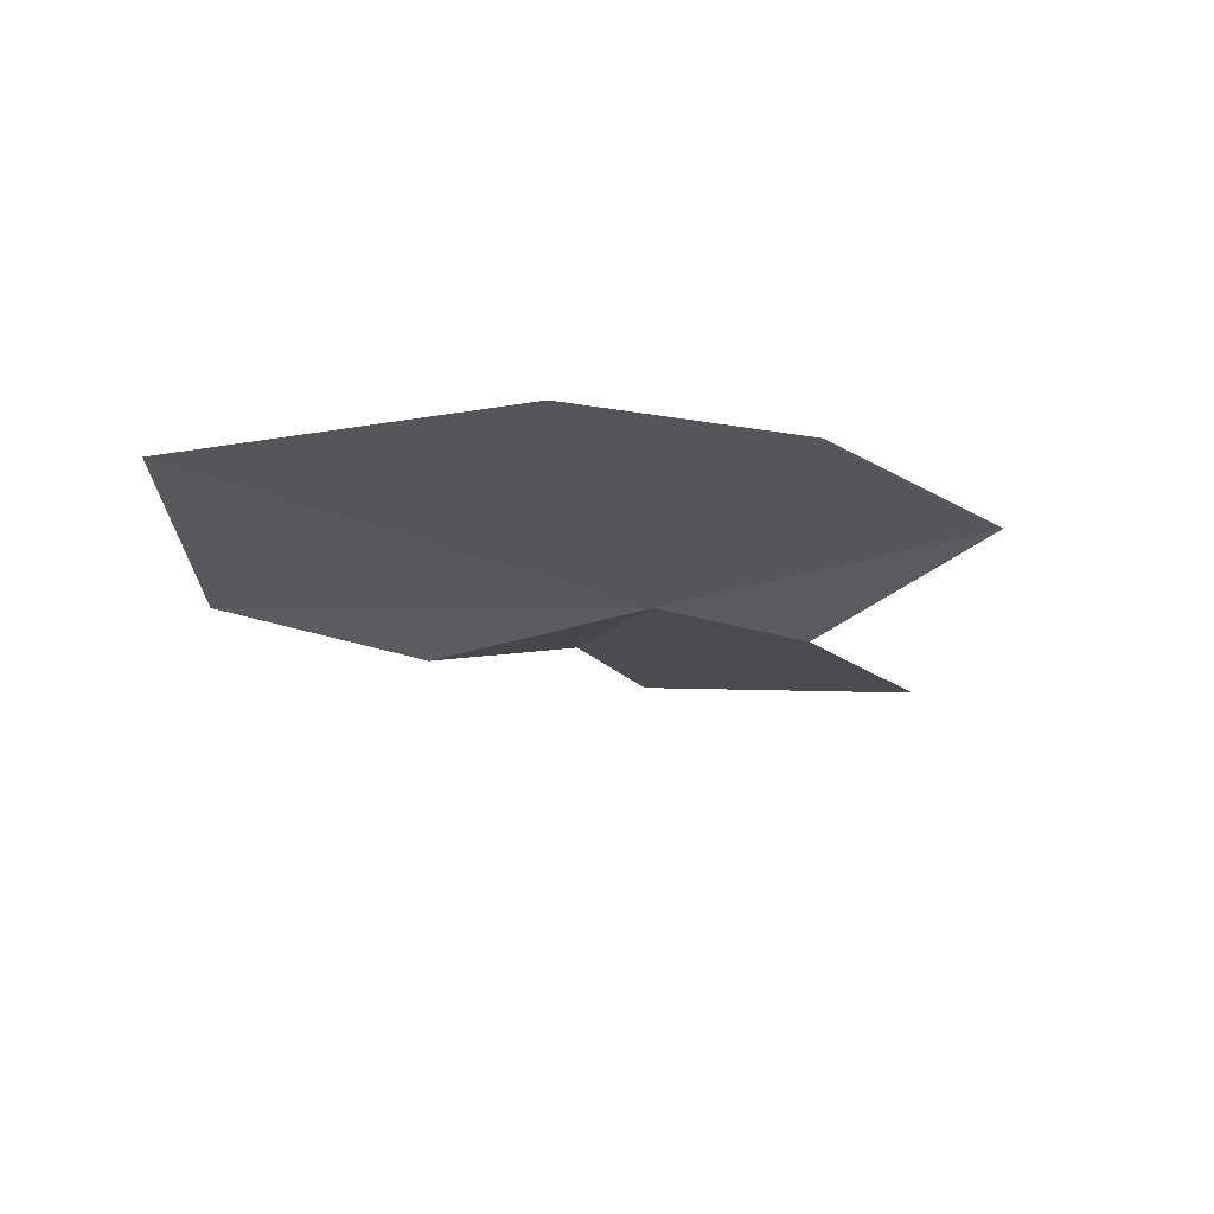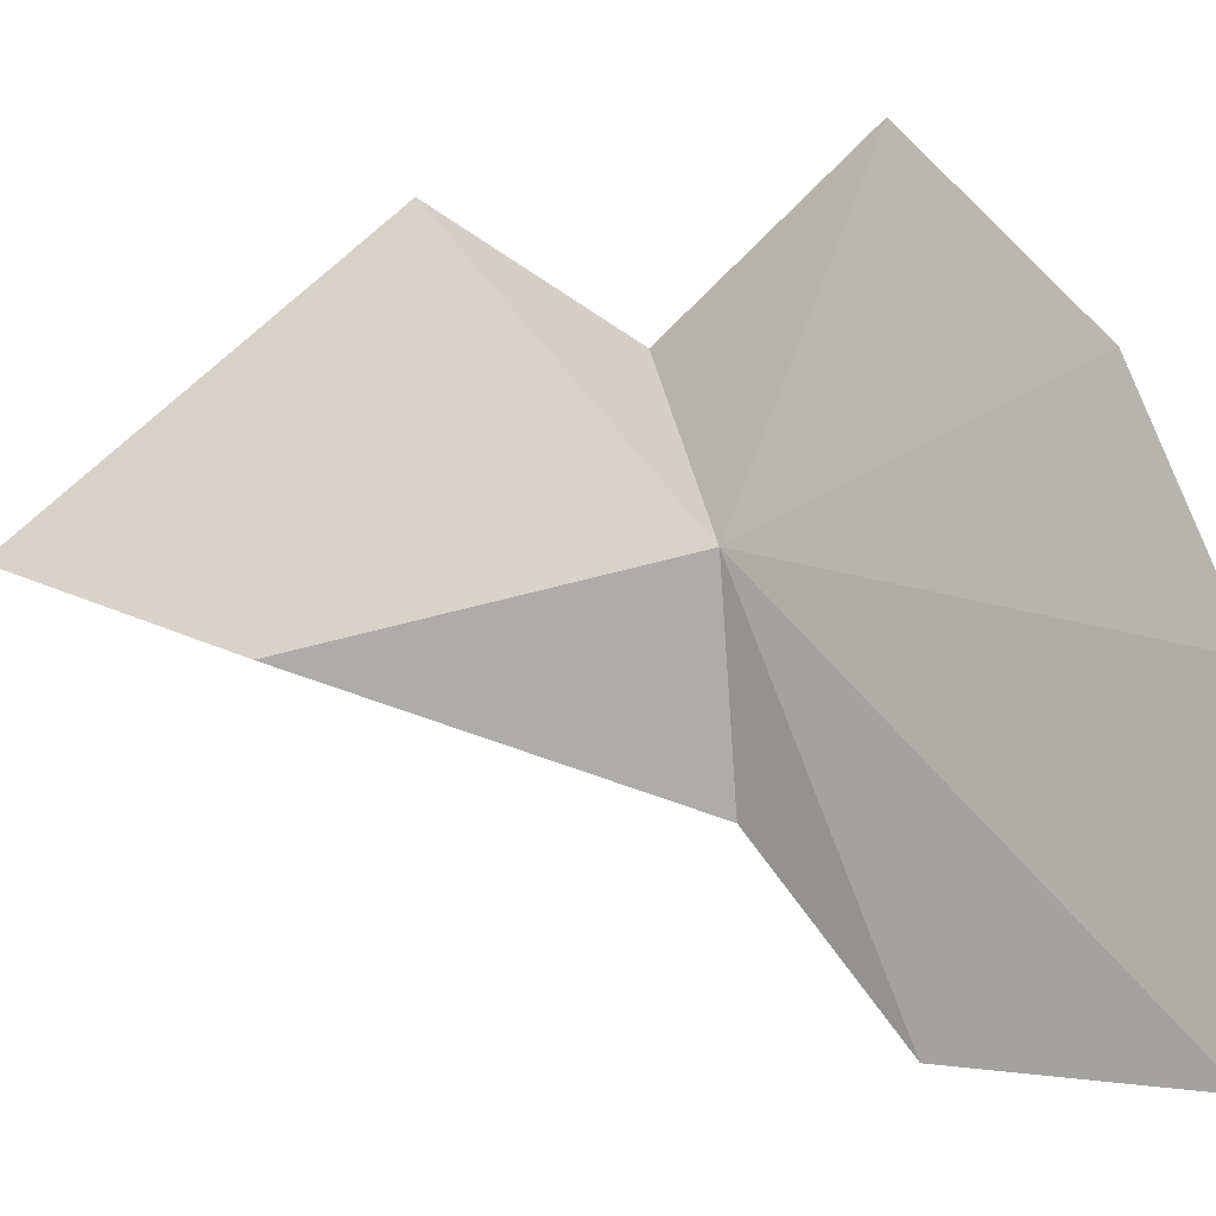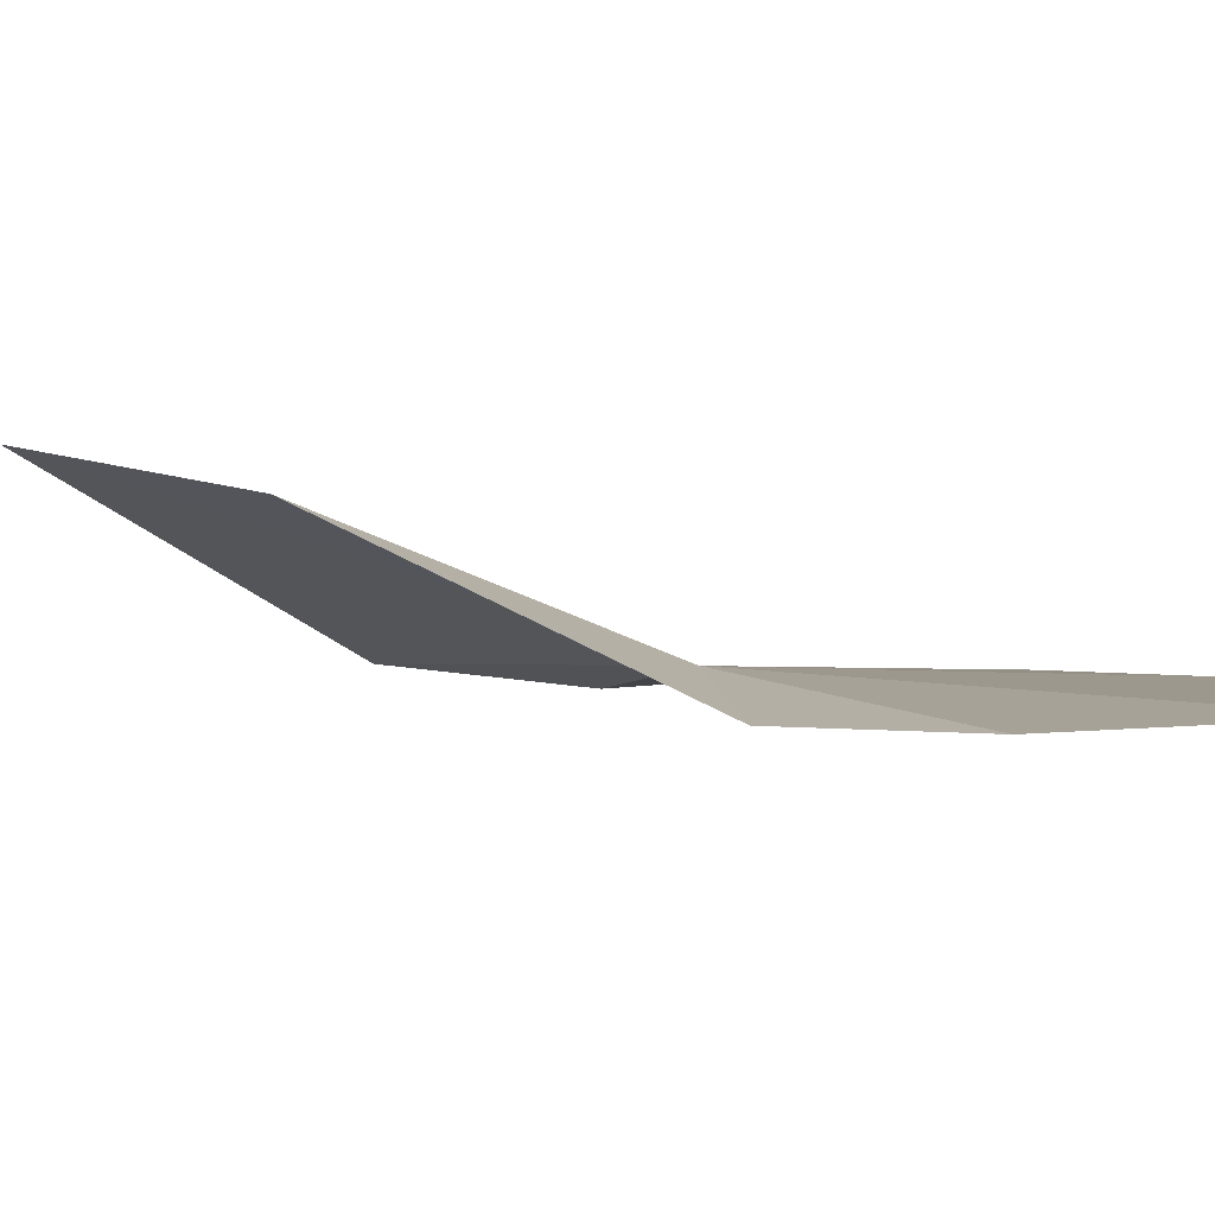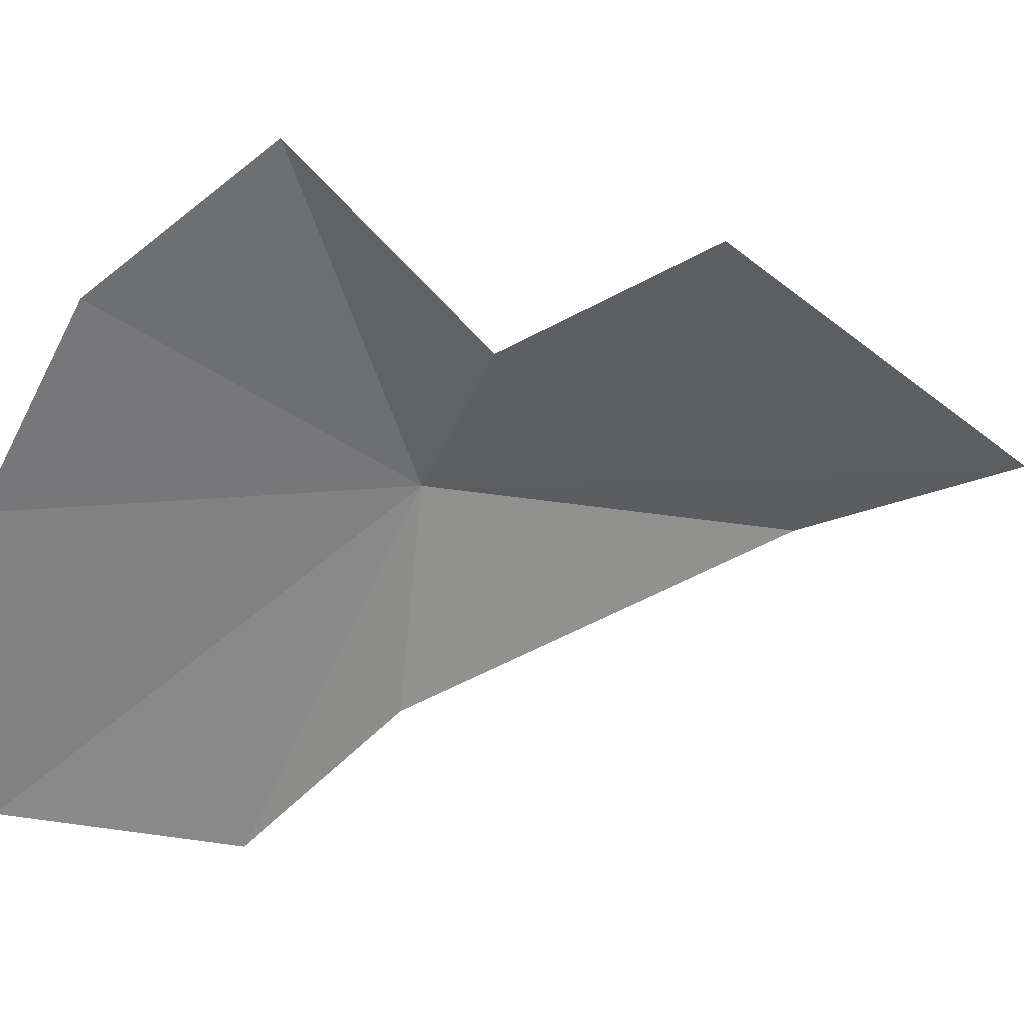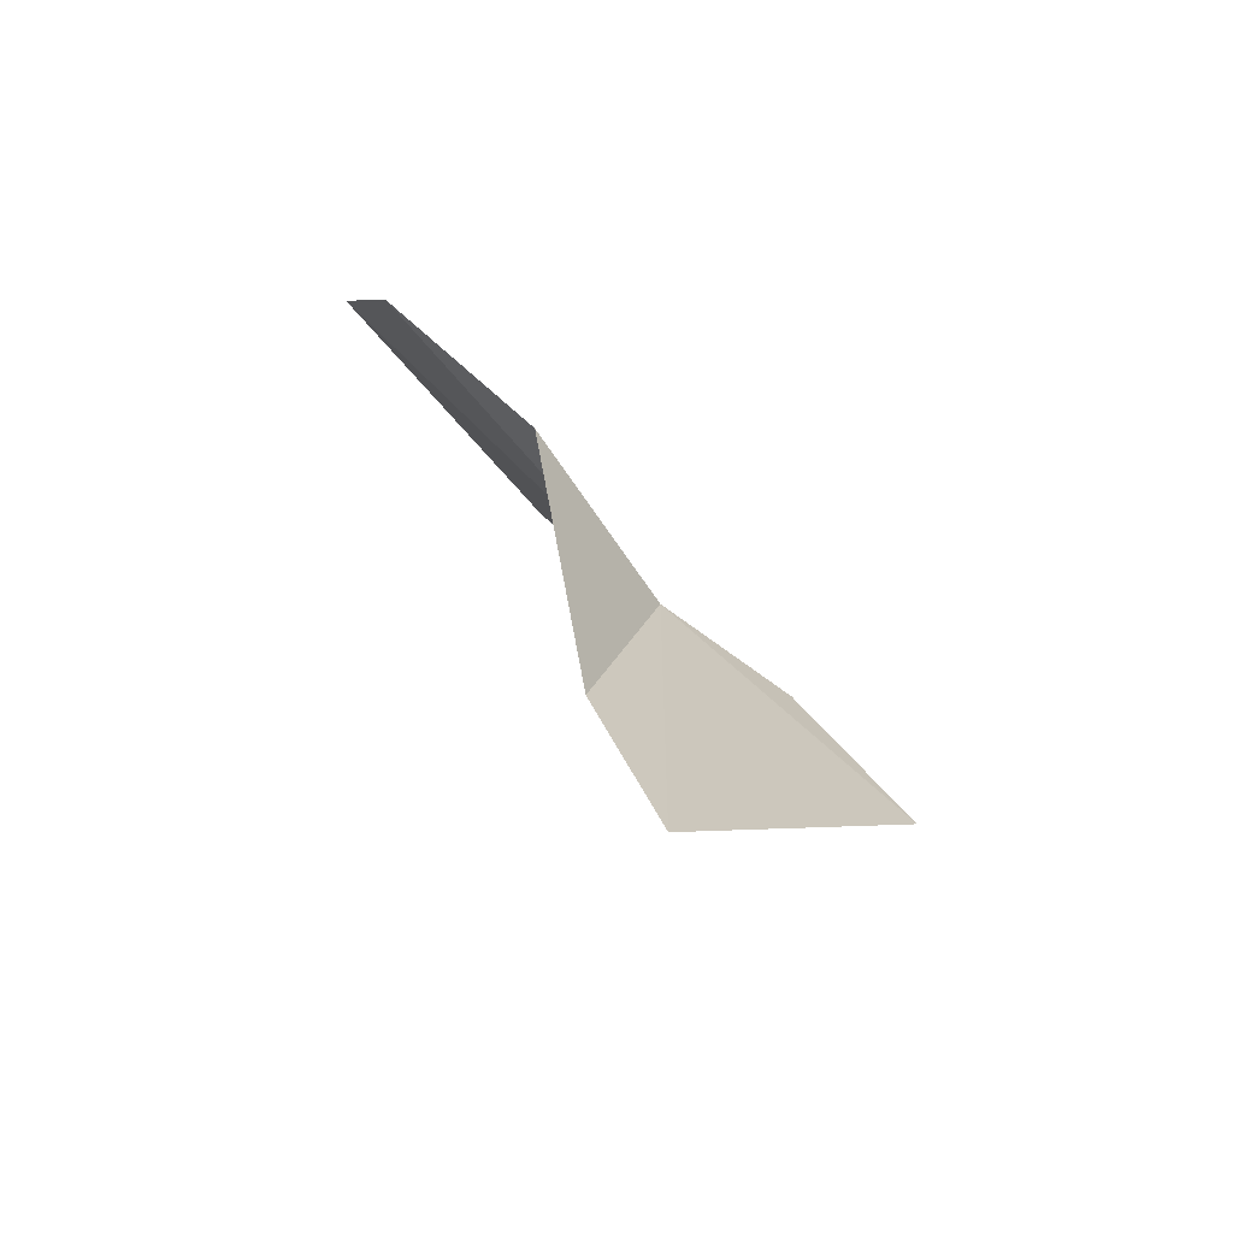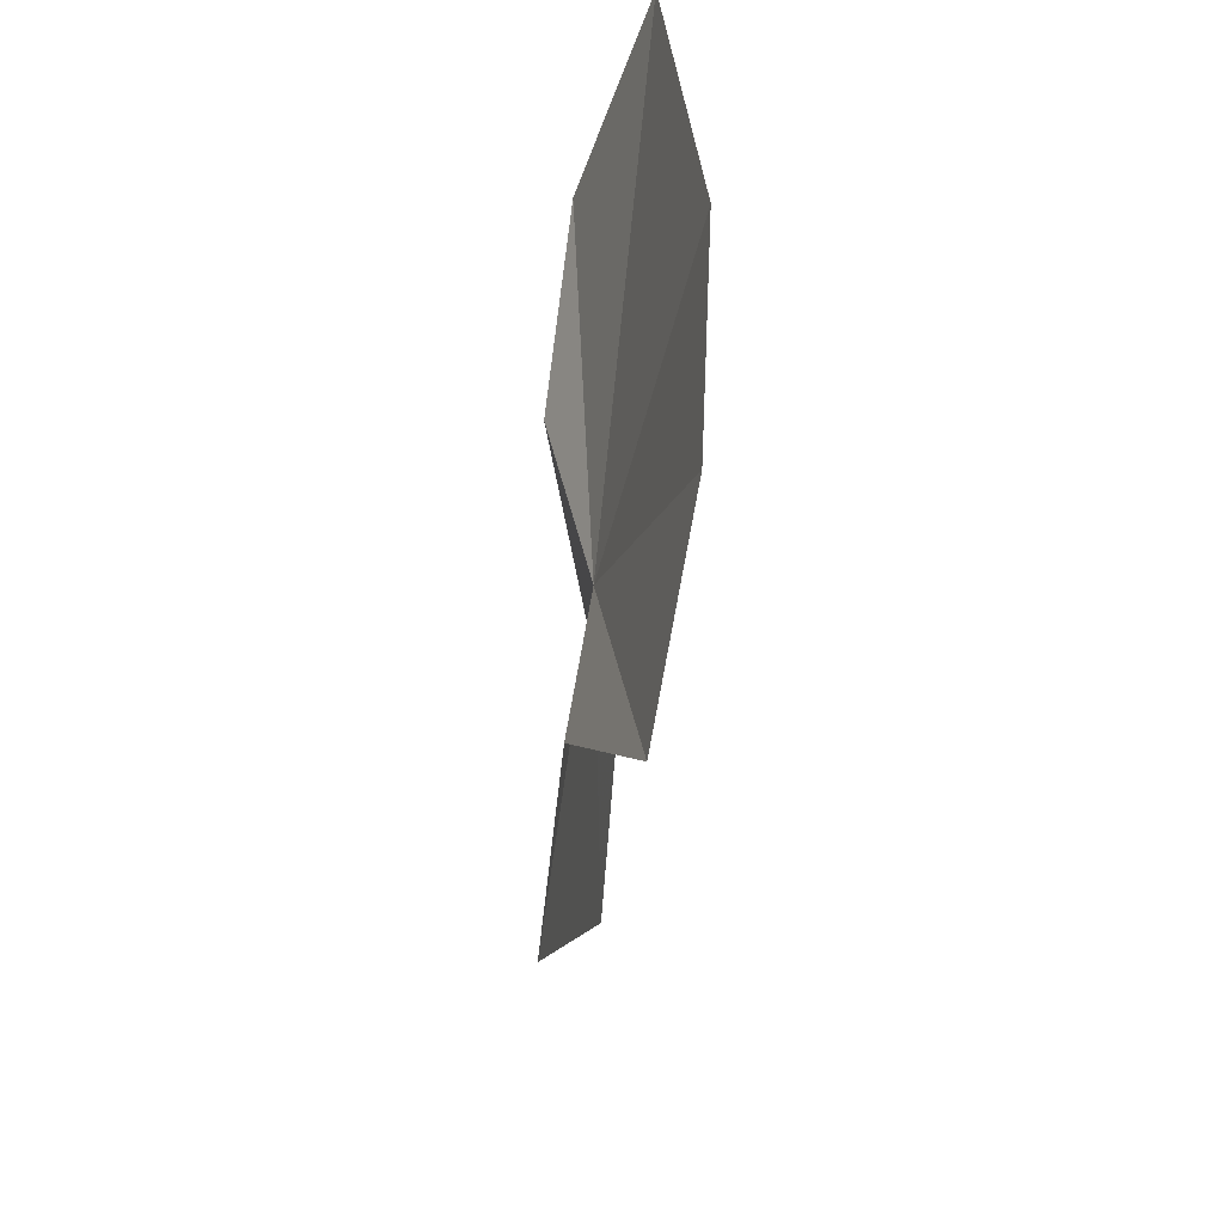
<metadata>
{"format":"obj","ext":"obj","renderer":"f3d","projection":"perspective","resolution":1024,"background":"white","views":[{"elev":79.6,"azim":61.9,"up":"+Z"},{"elev":28.0,"azim":-92.7,"up":"+Y"},{"elev":-67.7,"azim":-108.4,"up":"+Y"},{"elev":9.1,"azim":80.0,"up":"+Y"},{"elev":-70.9,"azim":20.9,"up":"+Z"},{"elev":47.7,"azim":152.6,"up":"+Z"}]}
</metadata>
<code>
v -0.2798 27.7 19.62
v -0.297 27.71 17.45
v 0.3976 28.56 18.74
v -0.4909 27.47 18.25
v -0.4883 26.86 19.67
v -1.237 26.35 21.11
v -0.798 27.56 21.12
v 0.1301 28.88 20.12
v -0.3459 28.35 20.75
v 0.08801 28.18 19.43
v -0.922 26.27 20.2
f 1 3 2
f 1 4 5
f 1 6 7
f 1 9 8
f 1 8 10
f 1 7 9
f 1 11 6
f 1 5 11
f 1 10 3
f 1 2 4

</code>
